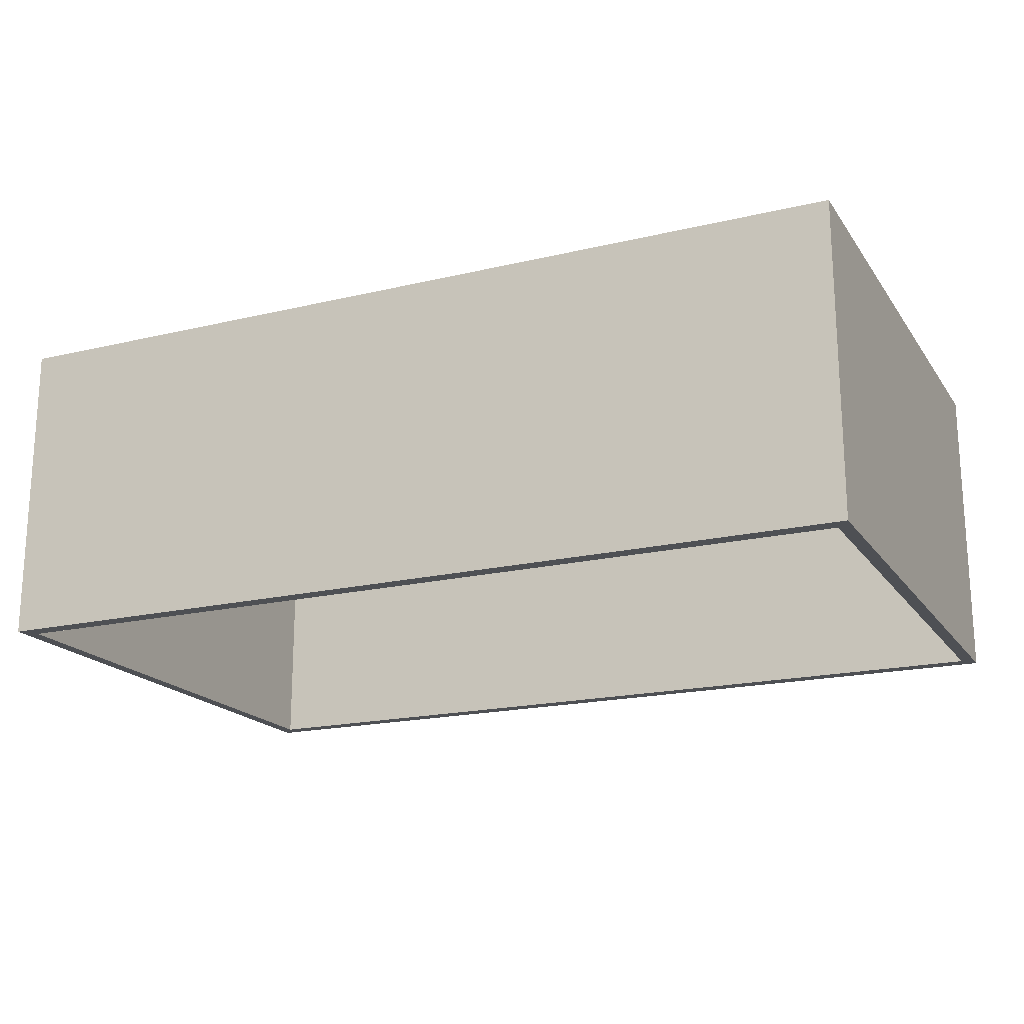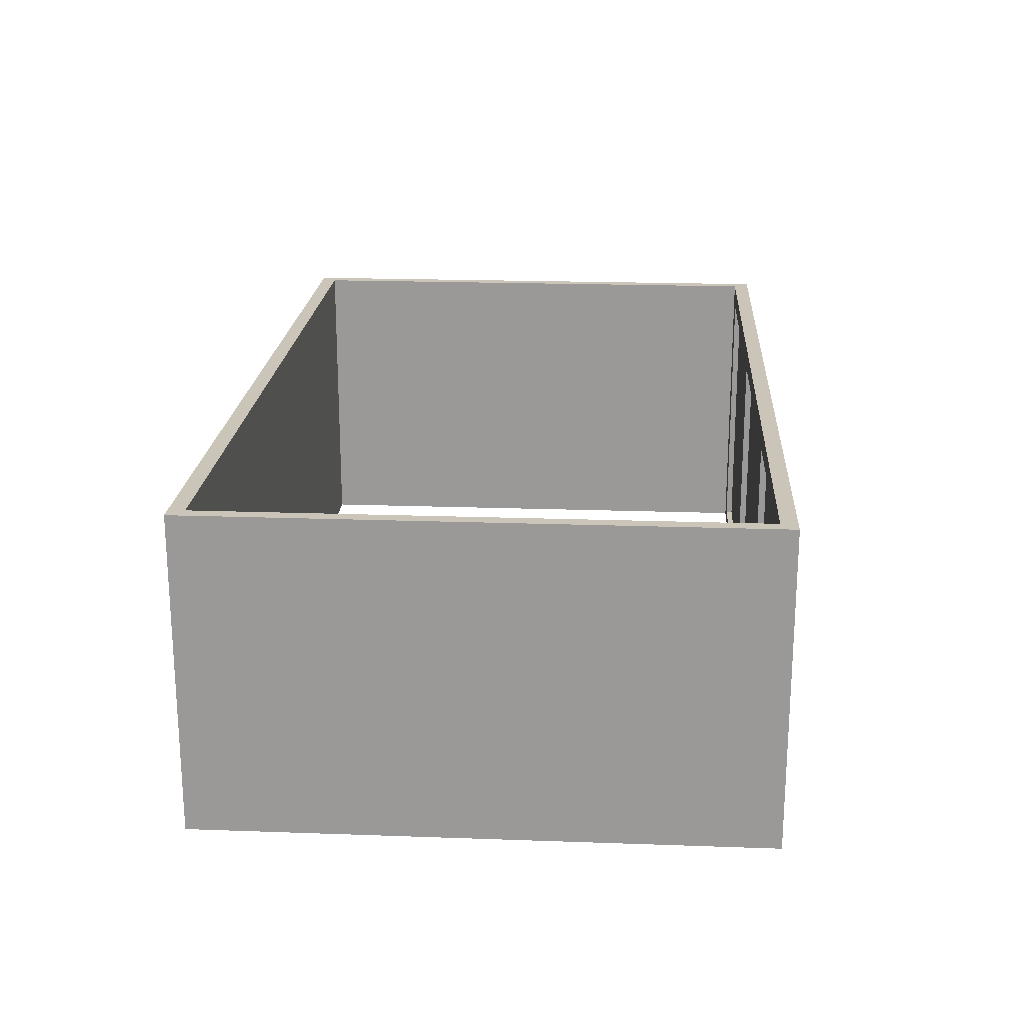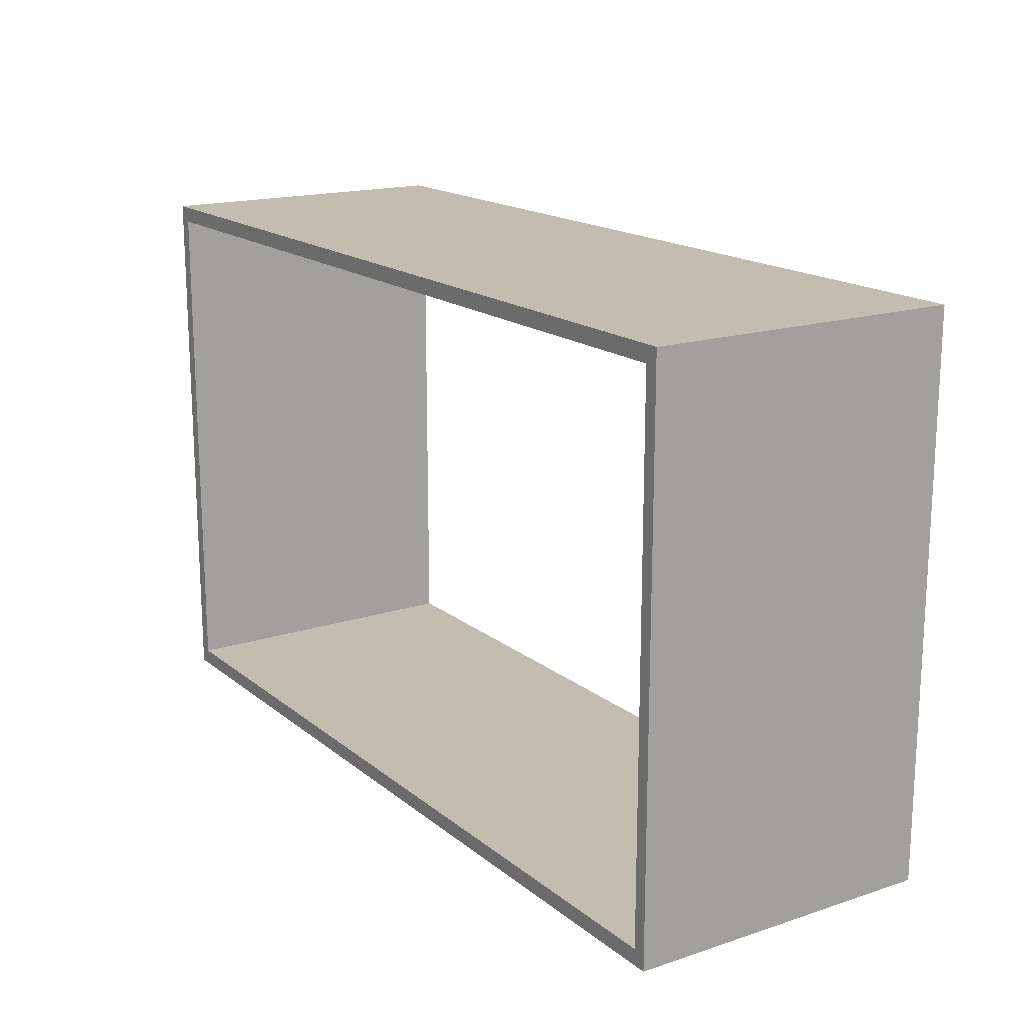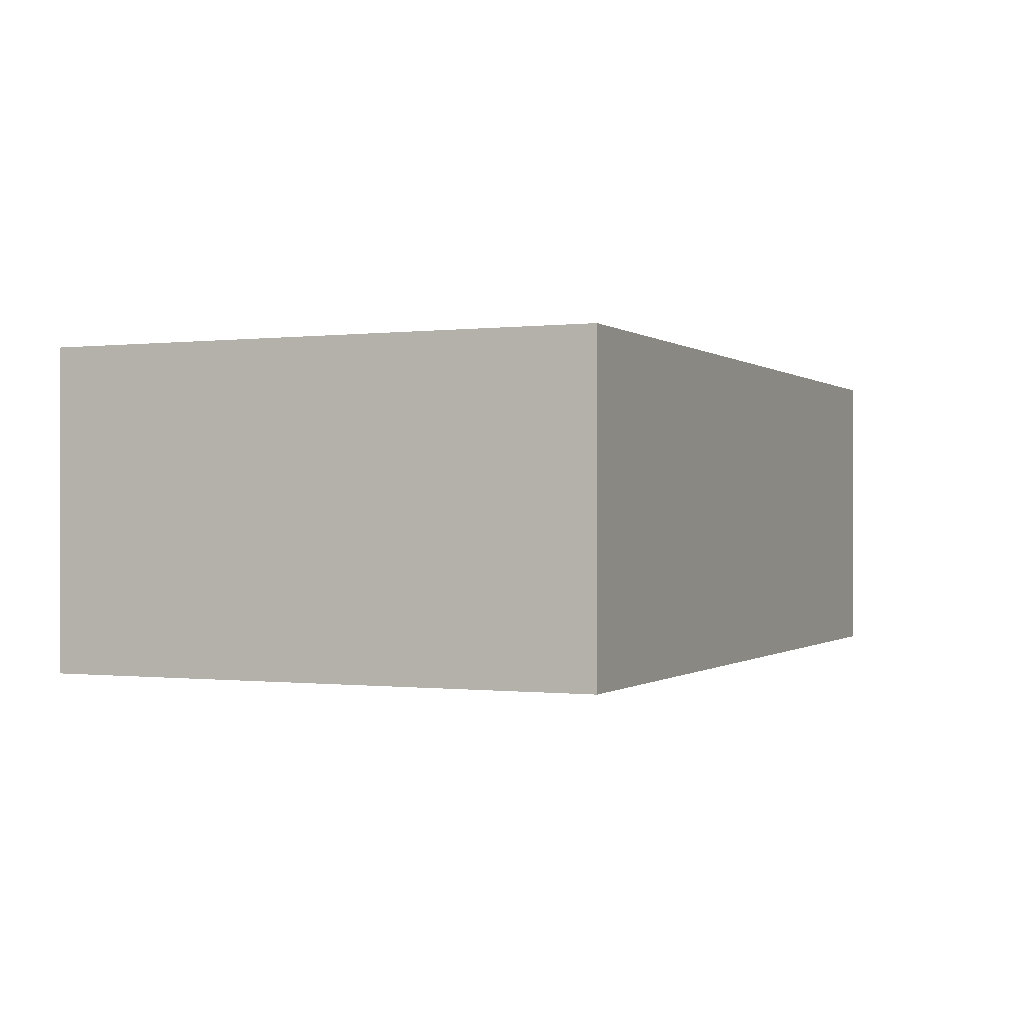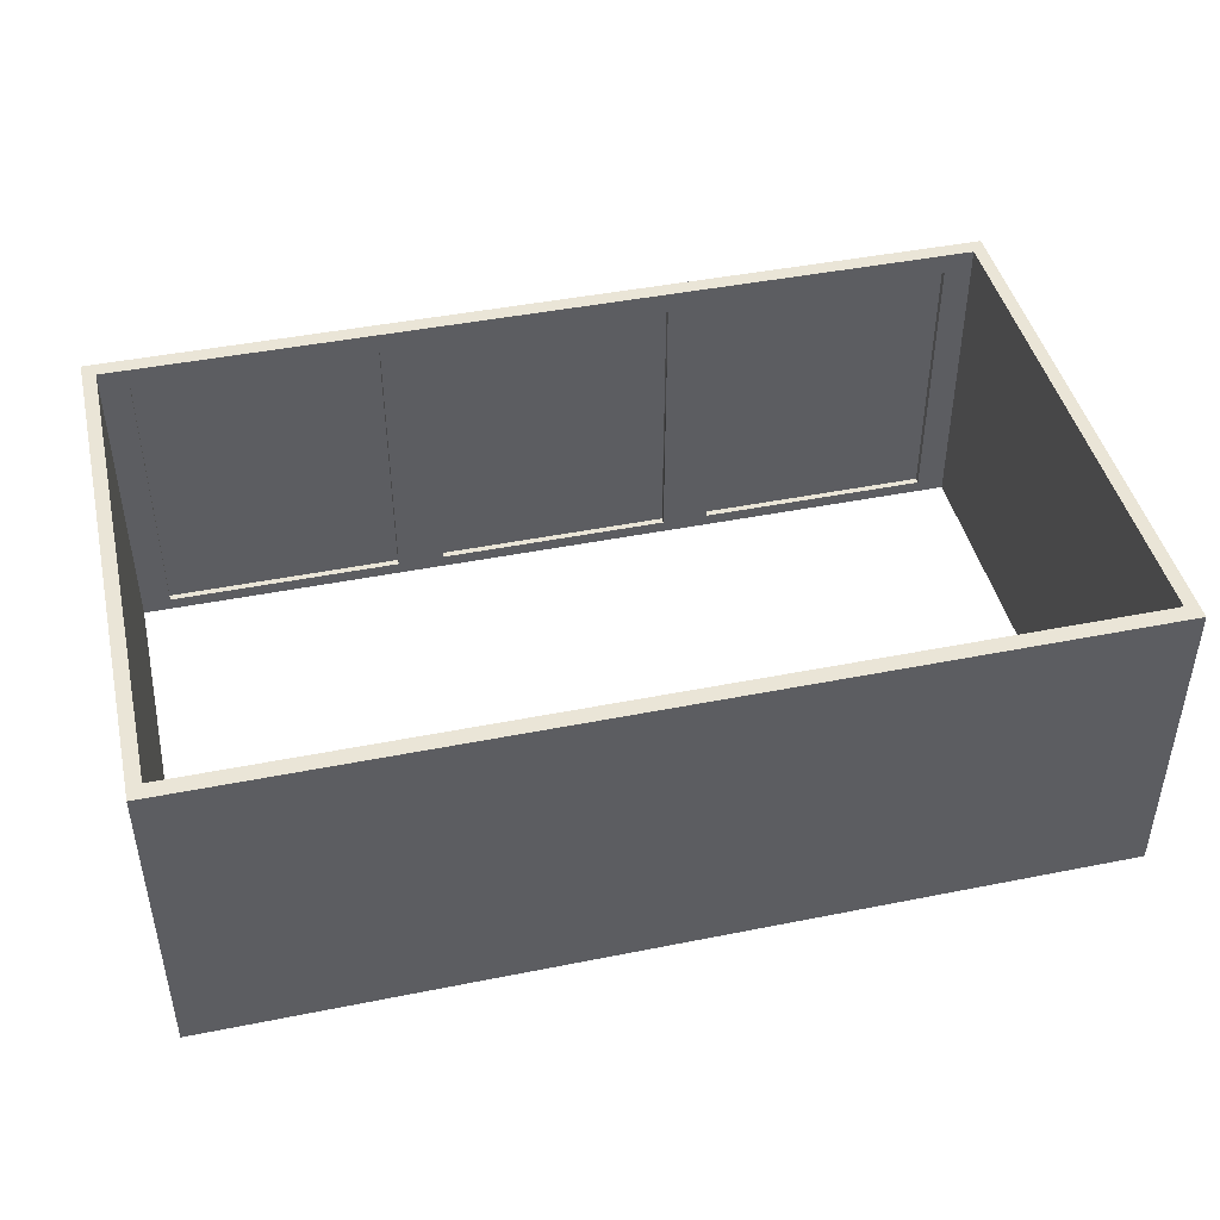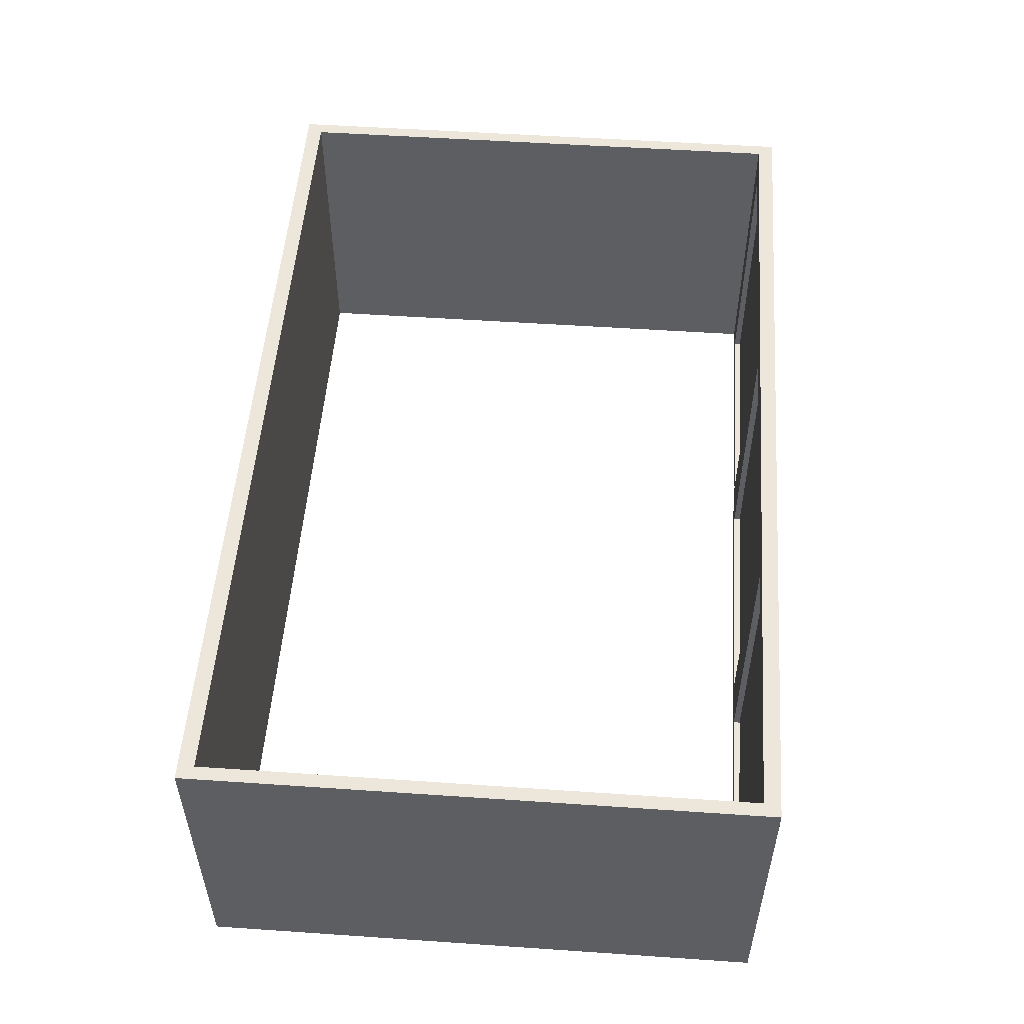
<metadata>
{"format":"obj","ext":"obj","renderer":"f3d","projection":"perspective","resolution":1024,"background":"white","views":[{"elev":-18.8,"azim":24.4,"up":"+Y"},{"elev":20.4,"azim":-86.3,"up":"+Y"},{"elev":17.0,"azim":-123.2,"up":"+Z"},{"elev":-0.3,"azim":113.9,"up":"+Y"},{"elev":44.4,"azim":166.9,"up":"+Y"},{"elev":52.6,"azim":-85.8,"up":"+Y"}]}
</metadata>
<code>
o Cube.001
v 44.33 77.55 70.93
v 107.7 77.55 70.93
v 107.7 3.305 70.93
v 44.33 3.305 70.93
v -107.7 77.55 70.93
v -44.33 77.55 70.93
v -44.33 3.305 70.93
v -107.7 3.305 70.93
v -31.69 77.55 70.93
v 31.69 77.55 70.93
v 31.69 3.305 70.93
v -31.69 3.305 70.93
v 115.3 83.07 -69.24
v 118.8 83.07 -73.46
v -118.8 83.07 -73.46
v -115.3 83.07 -69.24
v -115.3 83.07 69.24
v -118.8 83.07 73.46
v 118.8 83.07 73.46
v 115.3 83.07 69.24
v 118.8 -1.2e-05 73.46
v -118.8 -1.2e-05 73.46
v -118.8 1.2e-05 -73.46
v -115.3 1.1e-05 -69.24
v 118.8 1.2e-05 -73.46
v 115.3 1.1e-05 -69.24
v 115.3 -1.1e-05 69.24
v -115.3 -1.1e-05 69.24
v -107.7 3.305 69.24
v -107.7 77.55 69.24
v -31.69 3.305 69.24
v -44.33 3.305 69.24
v -44.33 77.55 69.24
v -31.69 77.55 69.24
v 107.7 77.55 69.24
v 44.33 77.55 69.24
v 44.33 3.305 69.24
v 107.7 3.305 69.24
v -31.69 3.305 69.24
v 31.69 3.305 69.24
v 31.69 77.55 69.24
f 2 4 1
f 6 8 5
f 10 12 9
f 2 3 4
f 6 7 8
f 10 11 12
f 14 16 13
f 17 18 19
f 19 22 21
f 18 23 22
f 23 26 24
f 27 21 22
f 14 21 25
f 15 25 23
f 16 28 24
f 28 30 29
f 32 34 31
f 27 28 40
f 27 35 20
f 13 27 20
f 13 24 26
f 4 38 37
f 4 36 1
f 1 35 2
f 2 38 3
f 8 32 29
f 8 30 5
f 5 33 6
f 6 32 7
f 12 40 39
f 12 39 34
f 9 41 10
f 10 40 11
f 14 15 16
f 17 16 15
f 19 14 13
f 19 13 20
f 17 15 18
f 19 20 17
f 19 18 22
f 18 15 23
f 23 25 26
f 27 26 25
f 22 23 24
f 22 24 28
f 27 25 21
f 22 28 27
f 14 19 21
f 15 14 25
f 16 17 28
f 28 17 30
f 32 33 34
f 41 34 17
f 34 33 17
f 33 30 17
f 17 20 41
f 20 35 36
f 20 36 41
f 31 39 40
f 32 31 28
f 31 40 28
f 40 41 37
f 41 36 37
f 37 38 27
f 28 29 32
f 40 37 27
f 27 38 35
f 13 26 27
f 13 16 24
f 4 3 38
f 4 37 36
f 1 36 35
f 2 35 38
f 8 7 32
f 8 29 30
f 5 30 33
f 6 33 32
f 12 11 40
f 34 9 12
f 39 31 34
f 9 34 41
f 10 41 40

</code>
